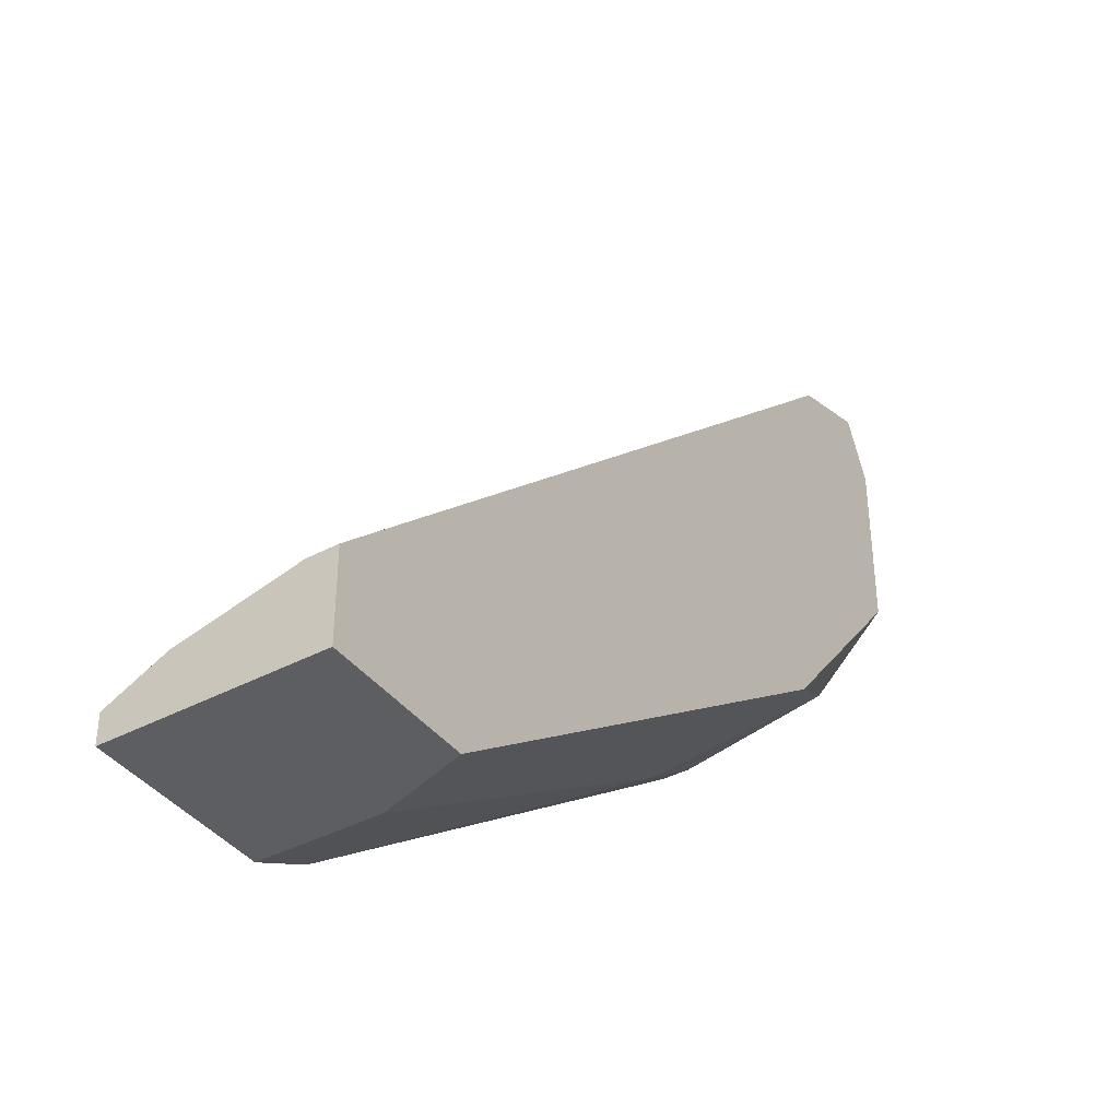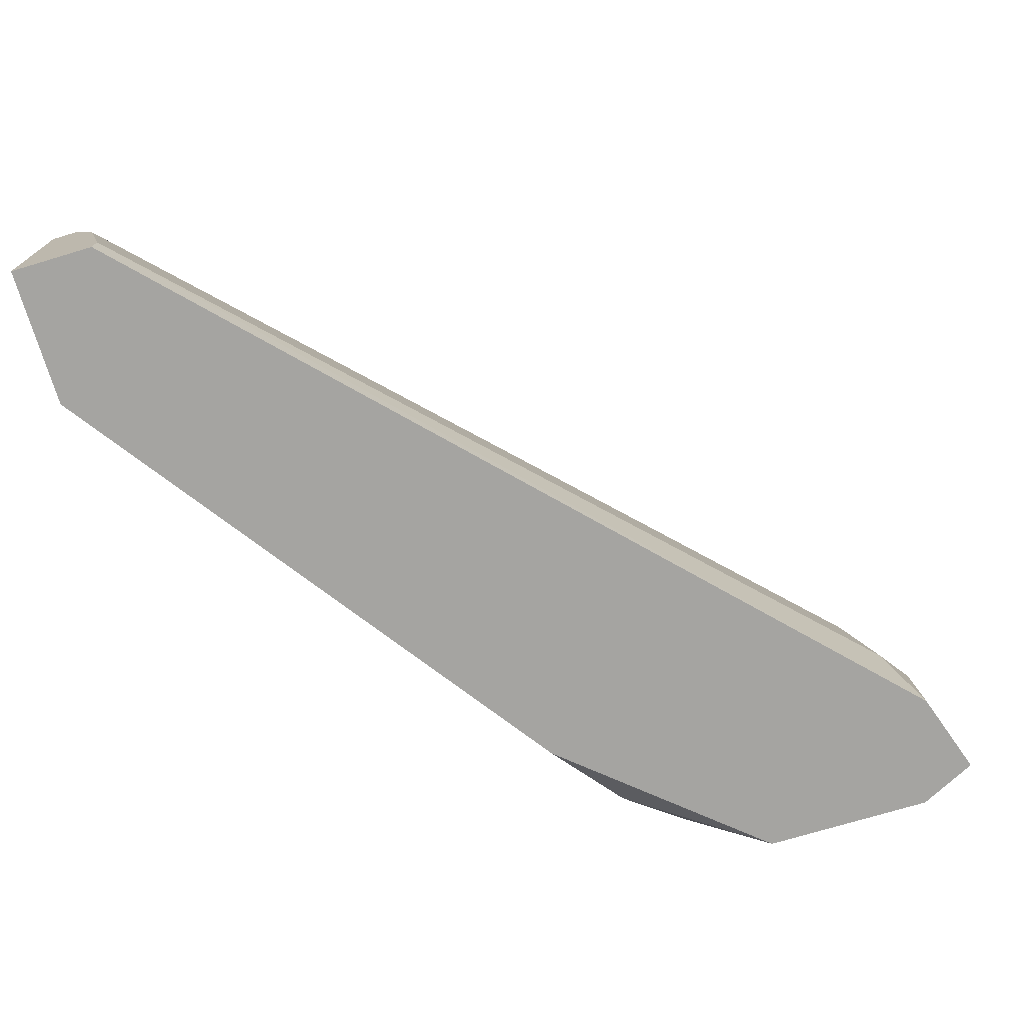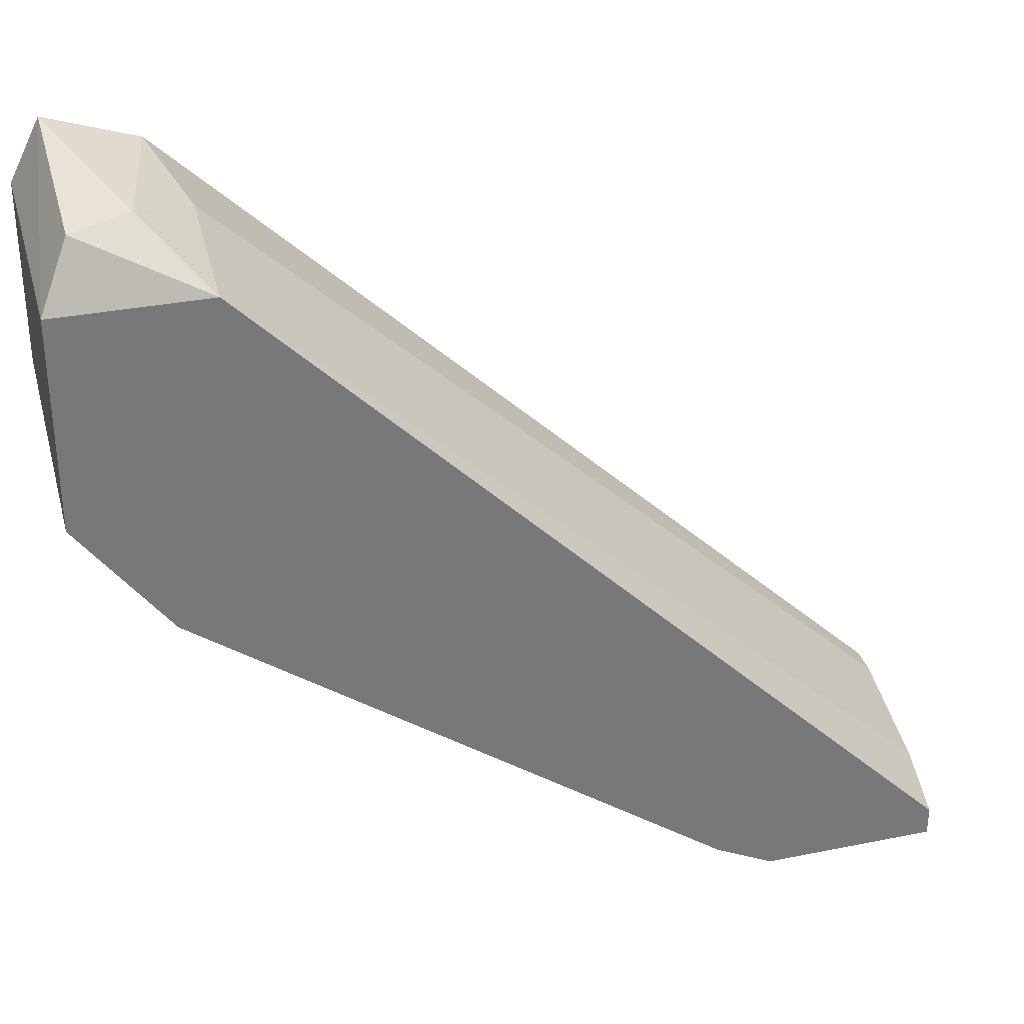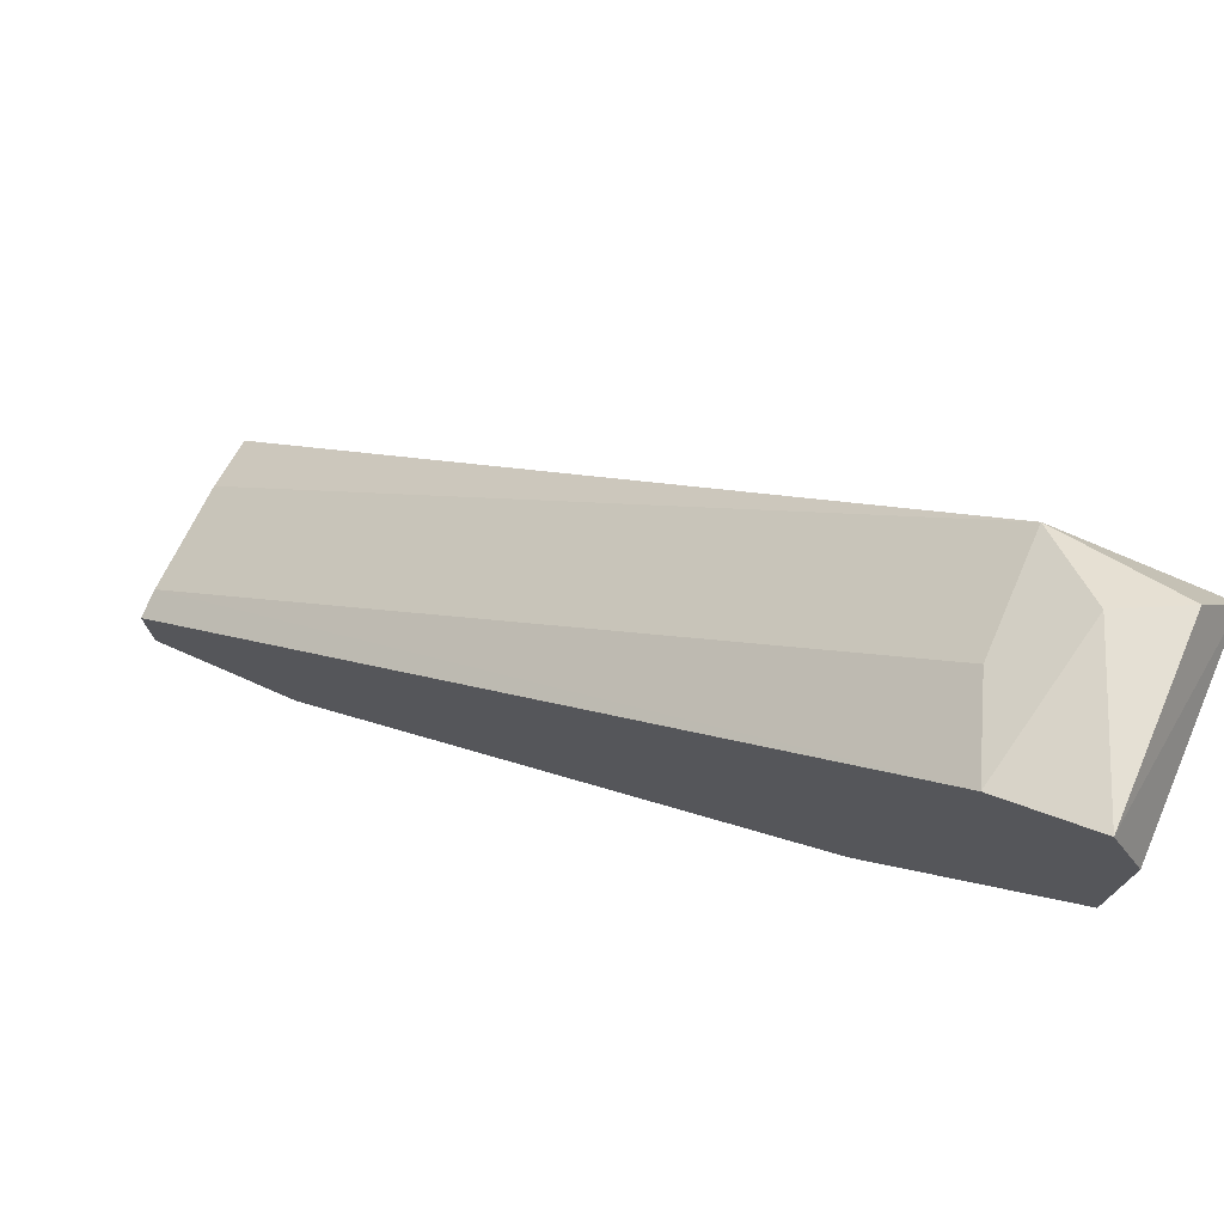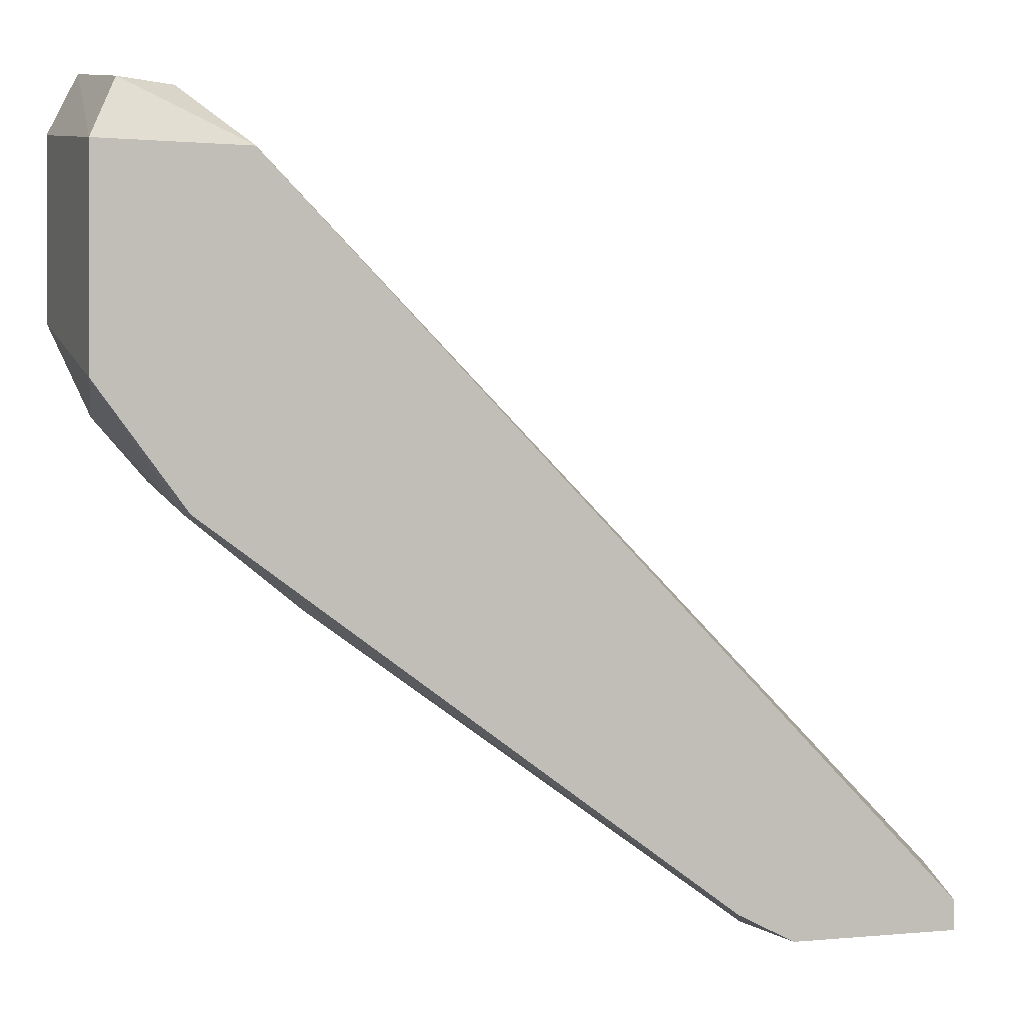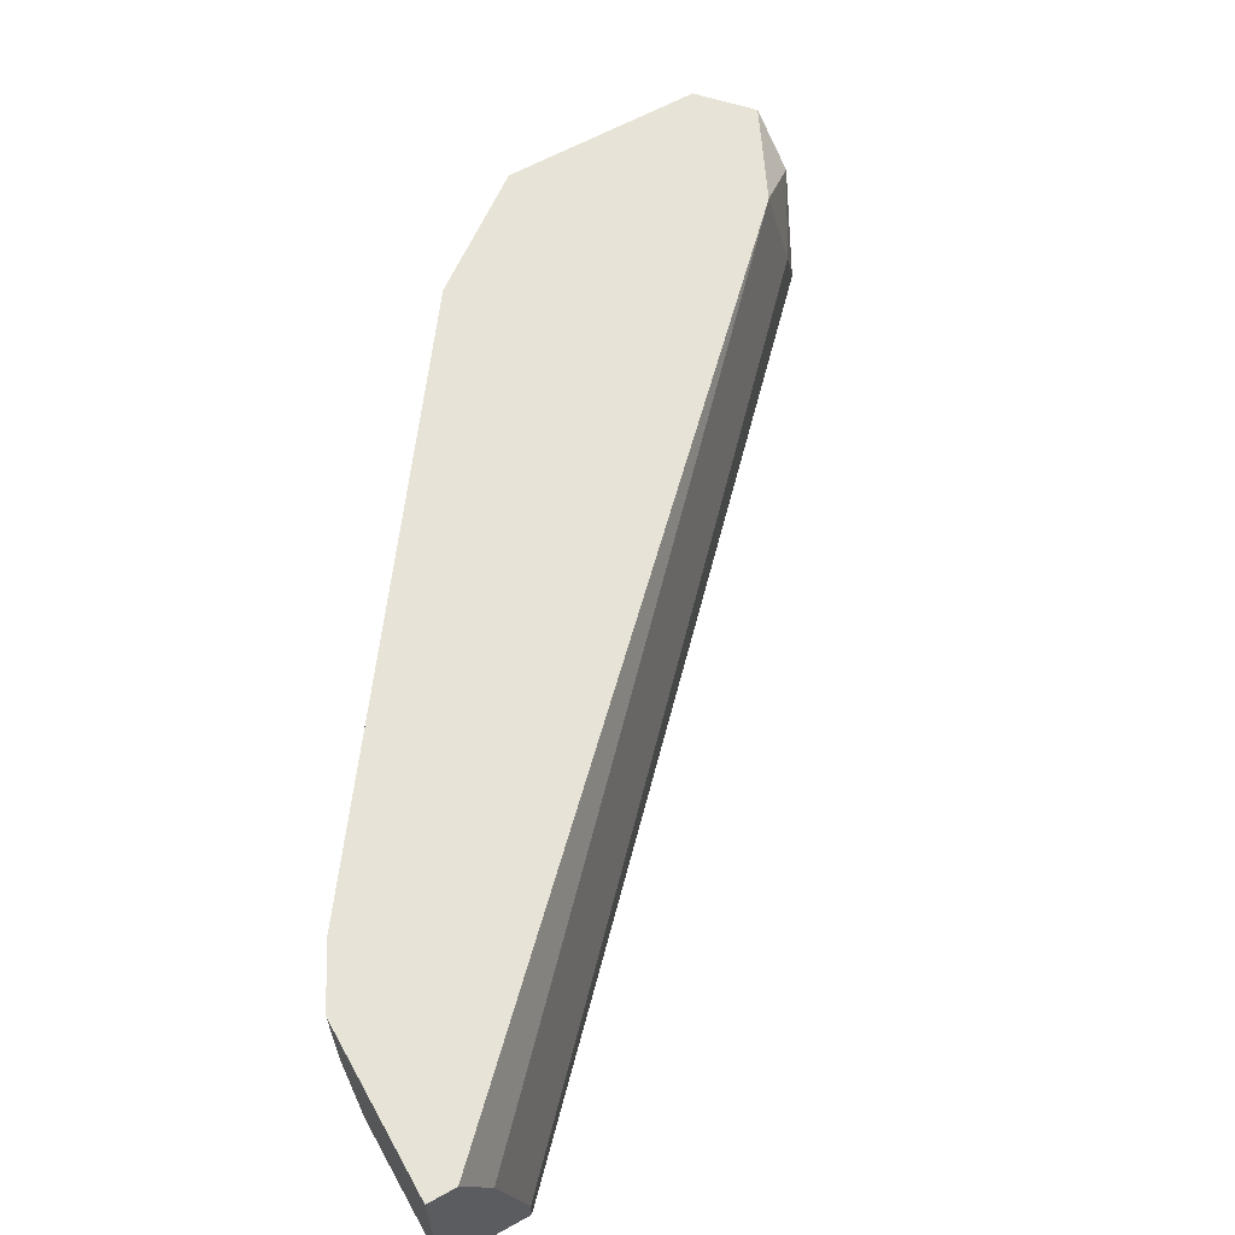
<metadata>
{"format":"obj","ext":"obj","renderer":"f3d","projection":"perspective","resolution":1024,"background":"white","views":[{"elev":-39.3,"azim":-56.5,"up":"+Z"},{"elev":-73.3,"azim":-73.3,"up":"+Y"},{"elev":32.8,"azim":164.4,"up":"+Z"},{"elev":75.9,"azim":23.5,"up":"+Z"},{"elev":0.6,"azim":159.2,"up":"+Z"},{"elev":62.7,"azim":-119.2,"up":"+Y"}]}
</metadata>
<code>
v 0.01919 0.01114 -0.01037
v 0.01919 0.01392 -0.01176
v 0.01919 0.01392 -0.01316
v 0.01919 0.004182 -0.008982
v 0.01919 0.004182 -0.01316
v 0.01919 0.005575 -0.008982
v 0.05396 0.004182 0.0244
v 0.05257 0.008356 0.02301
v 0.05257 0.01392 0.02162
v 0.05118 0.004182 0.004931
v 0.02754 0.008356 -0.01316
v 0.02754 0.01392 -0.01316
v 0.04979 0.01114 0.002148
v 0.02615 0.004182 -0.01316
v 0.05813 0.006964 0.01049
v 0.05813 0.01253 0.0244
v 0.05813 0.004182 0.02579
v 0.05535 0.01253 0.006319
v 0.05535 0.01114 0.0244
v 0.05535 0.01392 0.006319
v 0.05535 0.005575 0.007706
v 0.03032 0.01392 -0.01176
v 0.05953 0.01392 0.01188
v 0.05953 0.01392 0.02162
v 0.05953 0.004182 0.01466
v 0.05953 0.004182 0.02301
f 18 15 21
f 7 5 10
f 23 3 9
f 3 23 22
f 3 5 6
f 7 10 26
f 5 3 14
f 10 5 14
f 23 26 25
f 26 10 25
f 9 3 2
f 3 6 2
f 23 9 24
f 26 23 24
f 9 16 24
f 5 7 4
f 6 5 4
f 7 6 4
f 6 7 8
f 9 6 8
f 10 14 13
f 23 25 15
f 18 23 15
f 6 9 1
f 9 2 1
f 2 6 1
f 14 3 11
f 13 14 11
f 22 13 11
f 7 26 17
f 26 24 17
f 24 16 17
f 22 23 20
f 23 18 20
f 13 22 20
f 18 13 20
f 16 9 19
f 8 7 19
f 9 8 19
f 7 17 19
f 17 16 19
f 3 22 12
f 11 3 12
f 22 11 12
f 25 10 21
f 10 13 21
f 13 18 21
f 15 25 21

</code>
